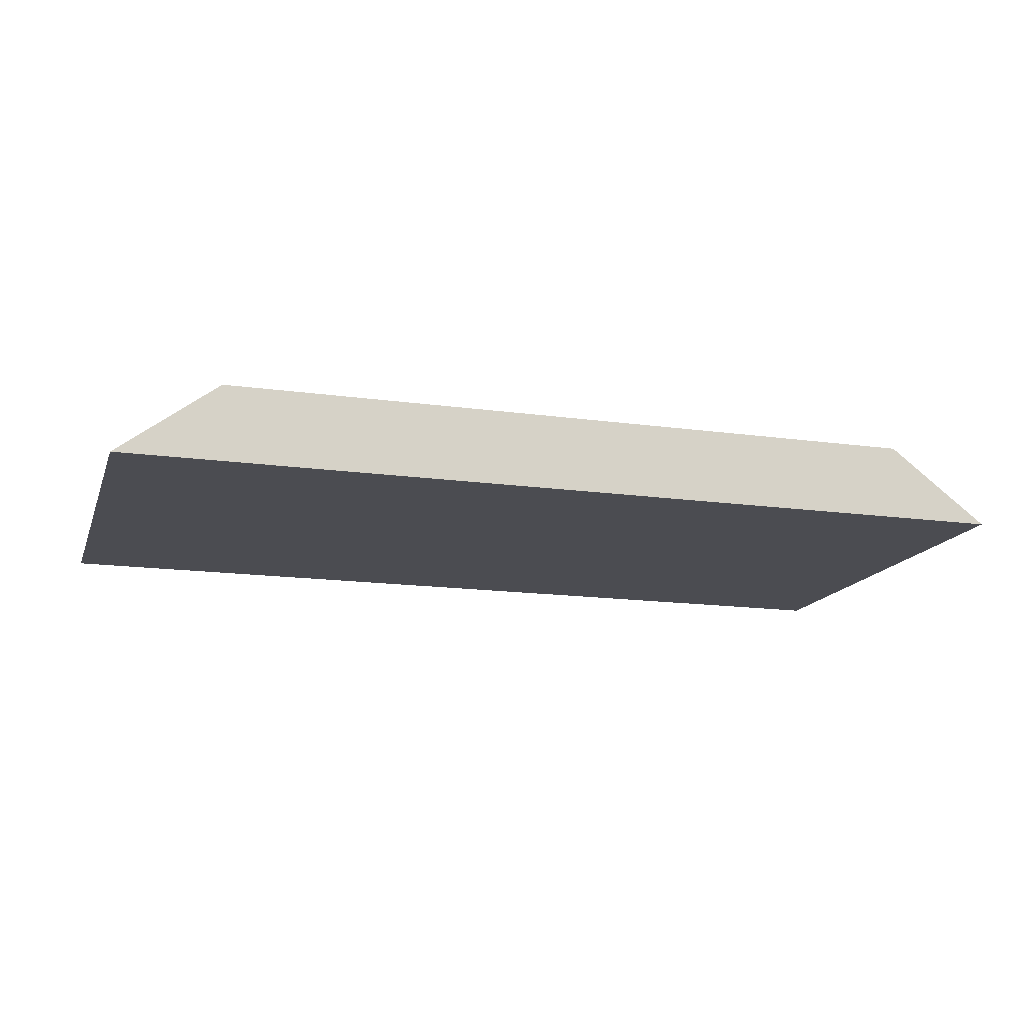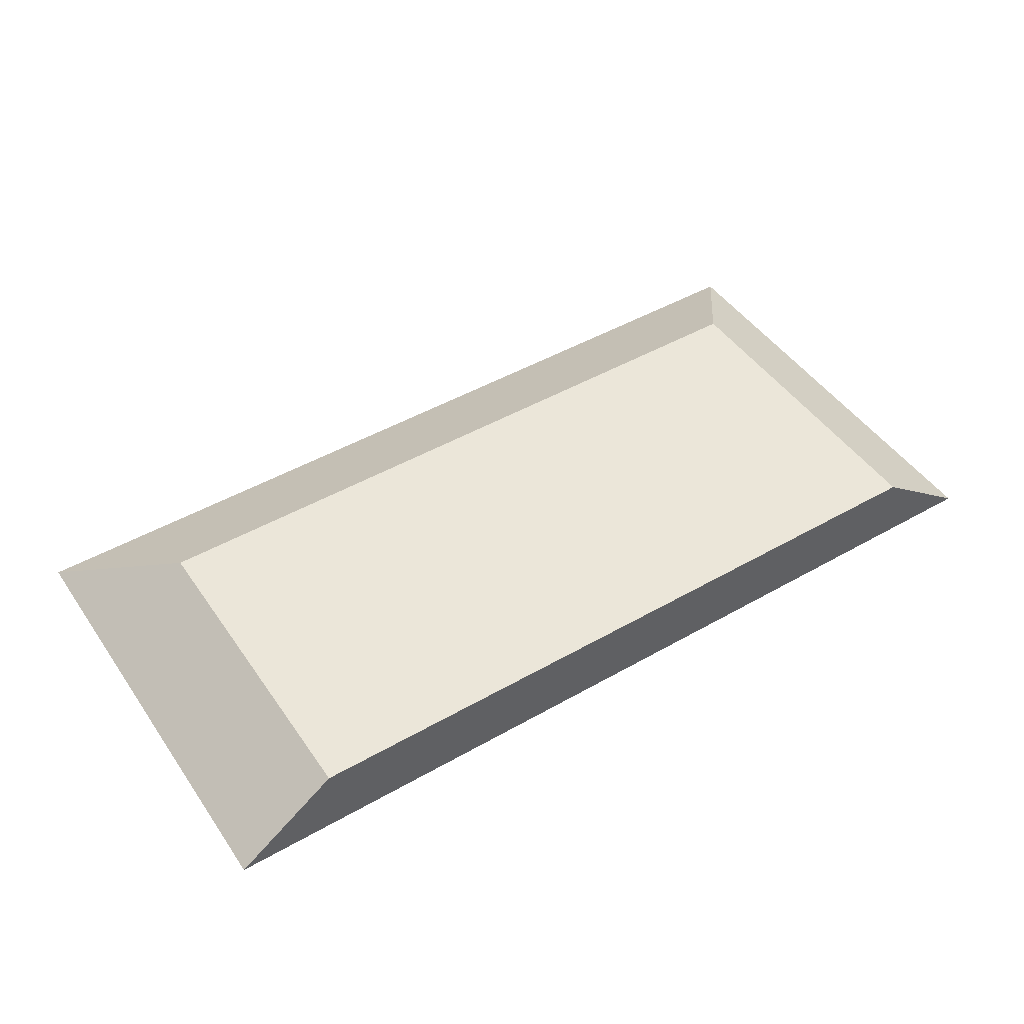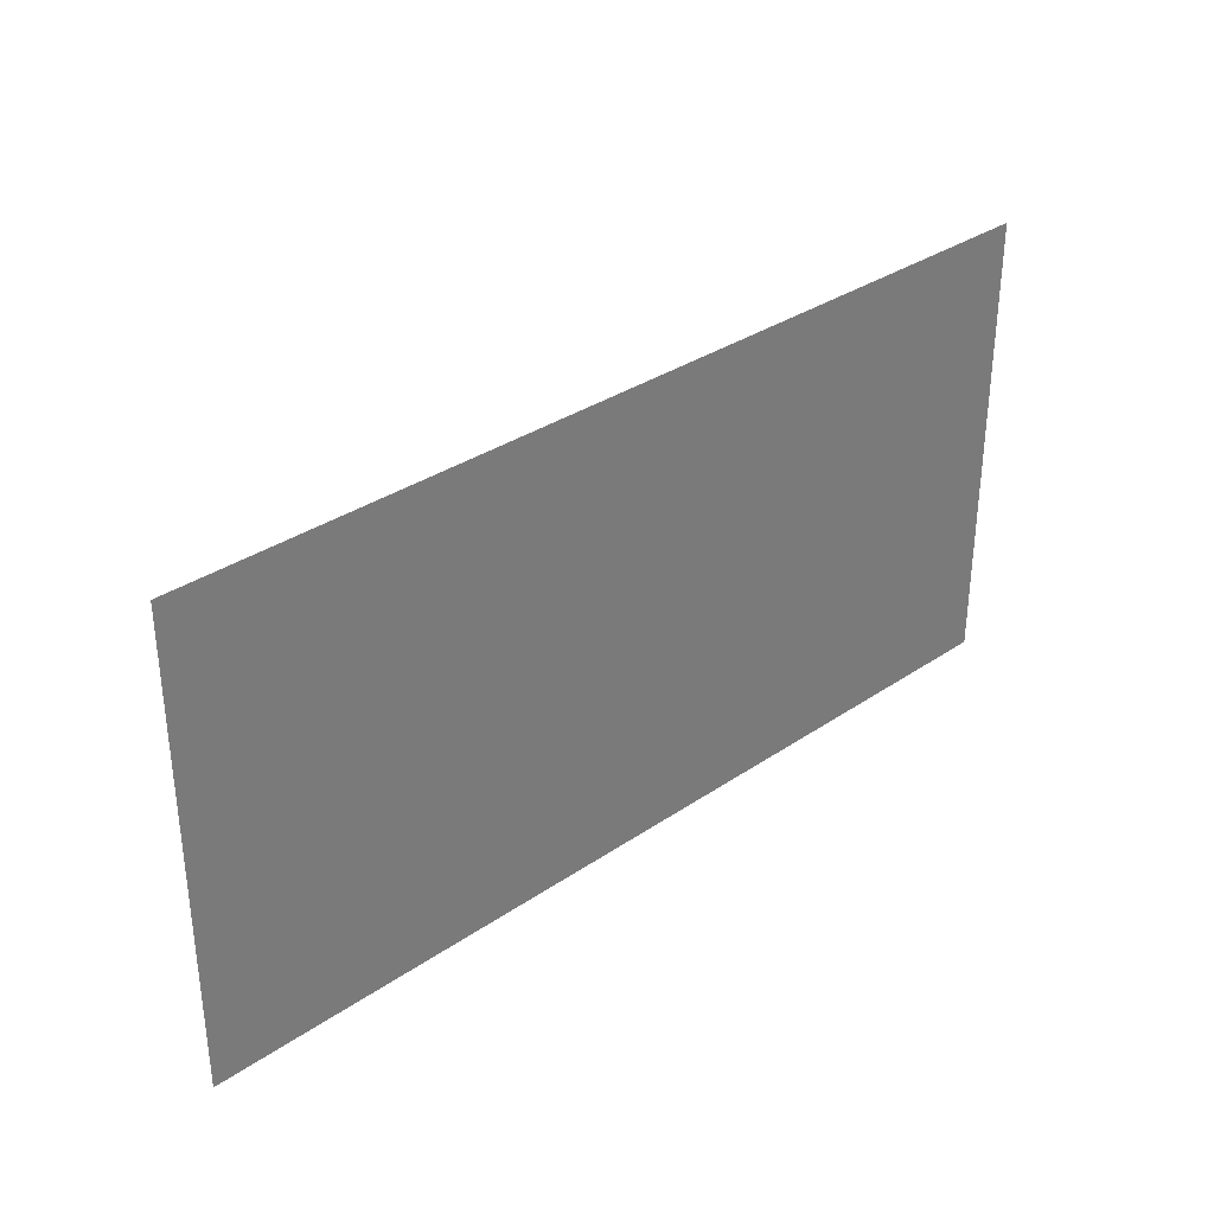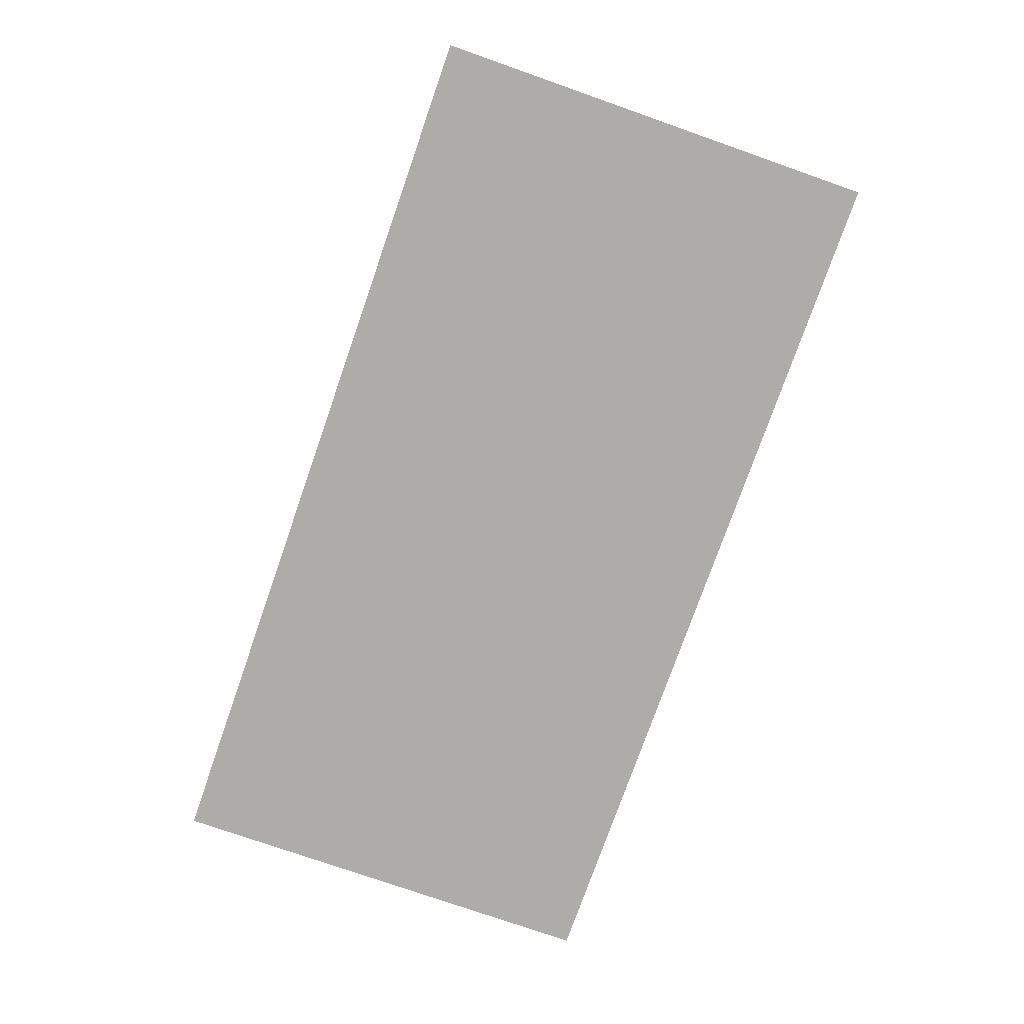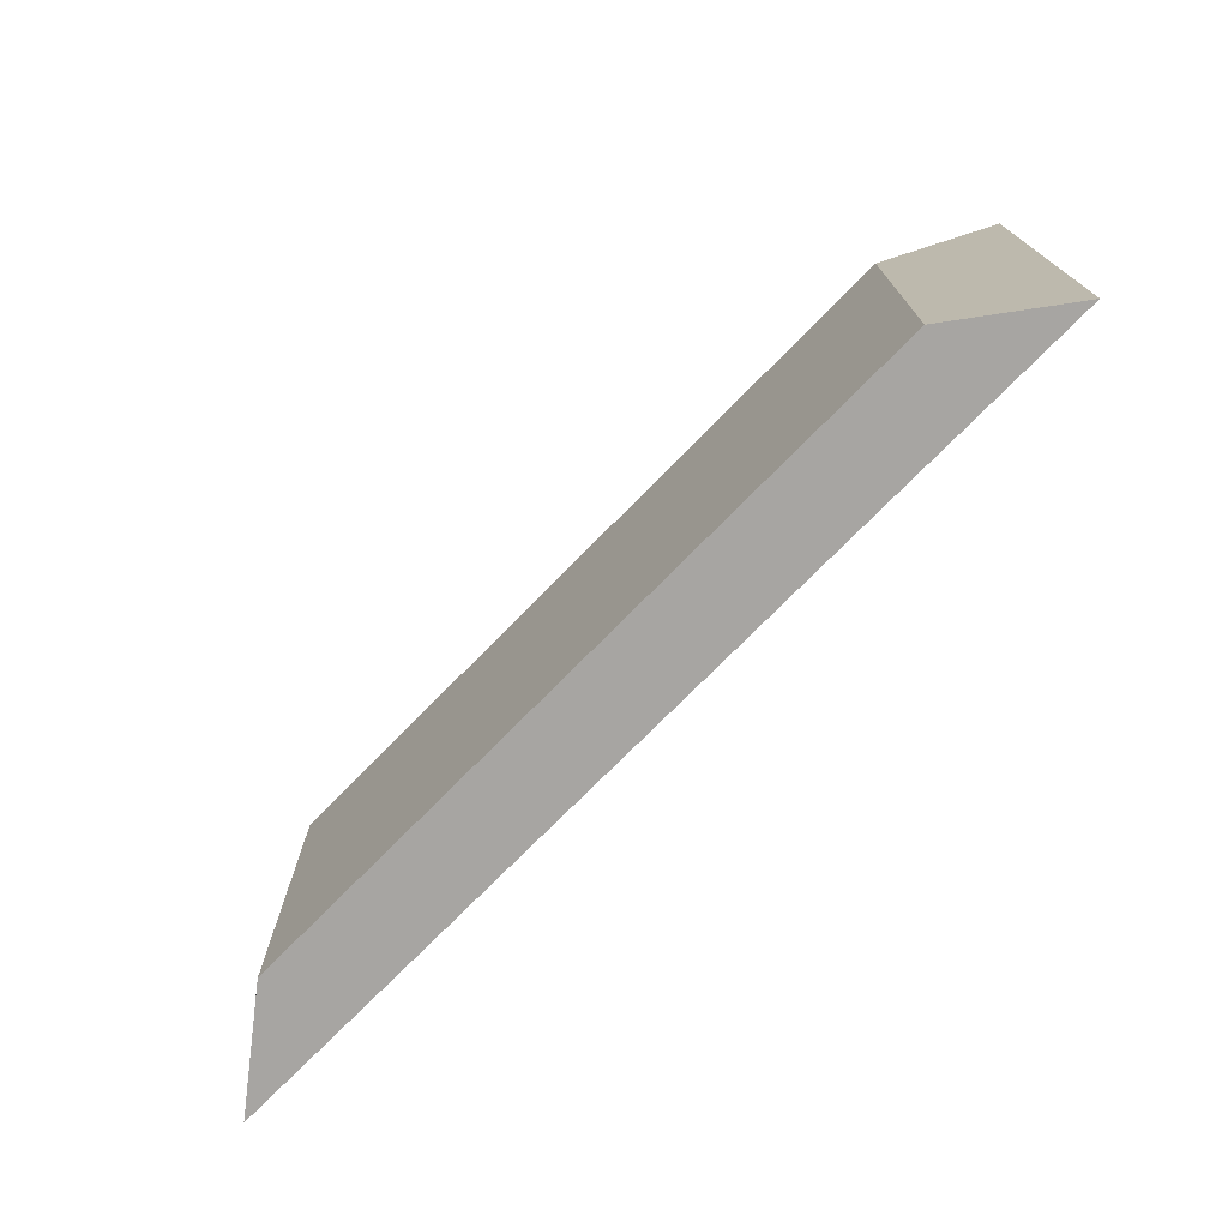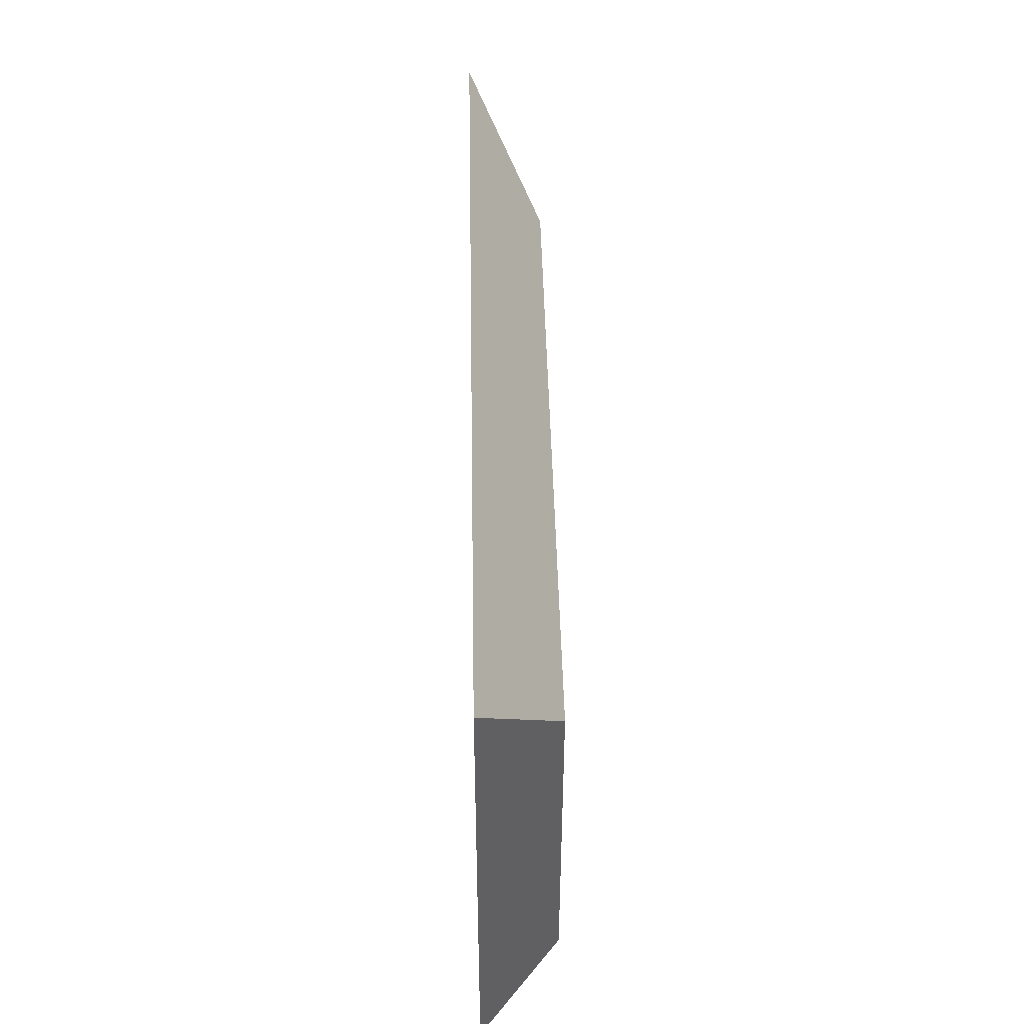
<metadata>
{"format":"obj","ext":"obj","renderer":"f3d","projection":"perspective","resolution":1024,"background":"white","views":[{"elev":-15.4,"azim":163.4,"up":"+Y"},{"elev":47.0,"azim":147.1,"up":"+Y"},{"elev":33.2,"azim":-43.0,"up":"+Z"},{"elev":-76.6,"azim":70.7,"up":"+Y"},{"elev":-73.9,"azim":-134.4,"up":"+Z"},{"elev":44.3,"azim":88.9,"up":"+Z"}]}
</metadata>
<code>
o mesh135/mesh135-geometry#mesh135-geometry
v 0.5008 -0.1673 0.08488
v 0.3659 -0.1673 0.1521
v 0.3659 -0.1673 0.08488
v 0.5008 -0.1673 0.1521
v 0.3807 -0.1561 0.1333
v 0.3807 -0.1561 0.08488
v 0.4859 -0.1561 0.1333
v 0.4859 -0.1561 0.08488
f 1 2 3
f 2 1 4
f 3 2 1
f 4 1 2
f 5 3 2
f 2 3 5
f 6 1 3
f 3 1 6
f 1 7 4
f 4 7 1
f 4 5 2
f 2 5 4
f 3 5 6
f 6 5 3
f 1 6 8
f 8 6 1
f 7 1 8
f 8 1 7
f 5 4 7
f 7 4 5
f 7 6 5
f 5 6 7
f 6 7 8
f 8 7 6

</code>
